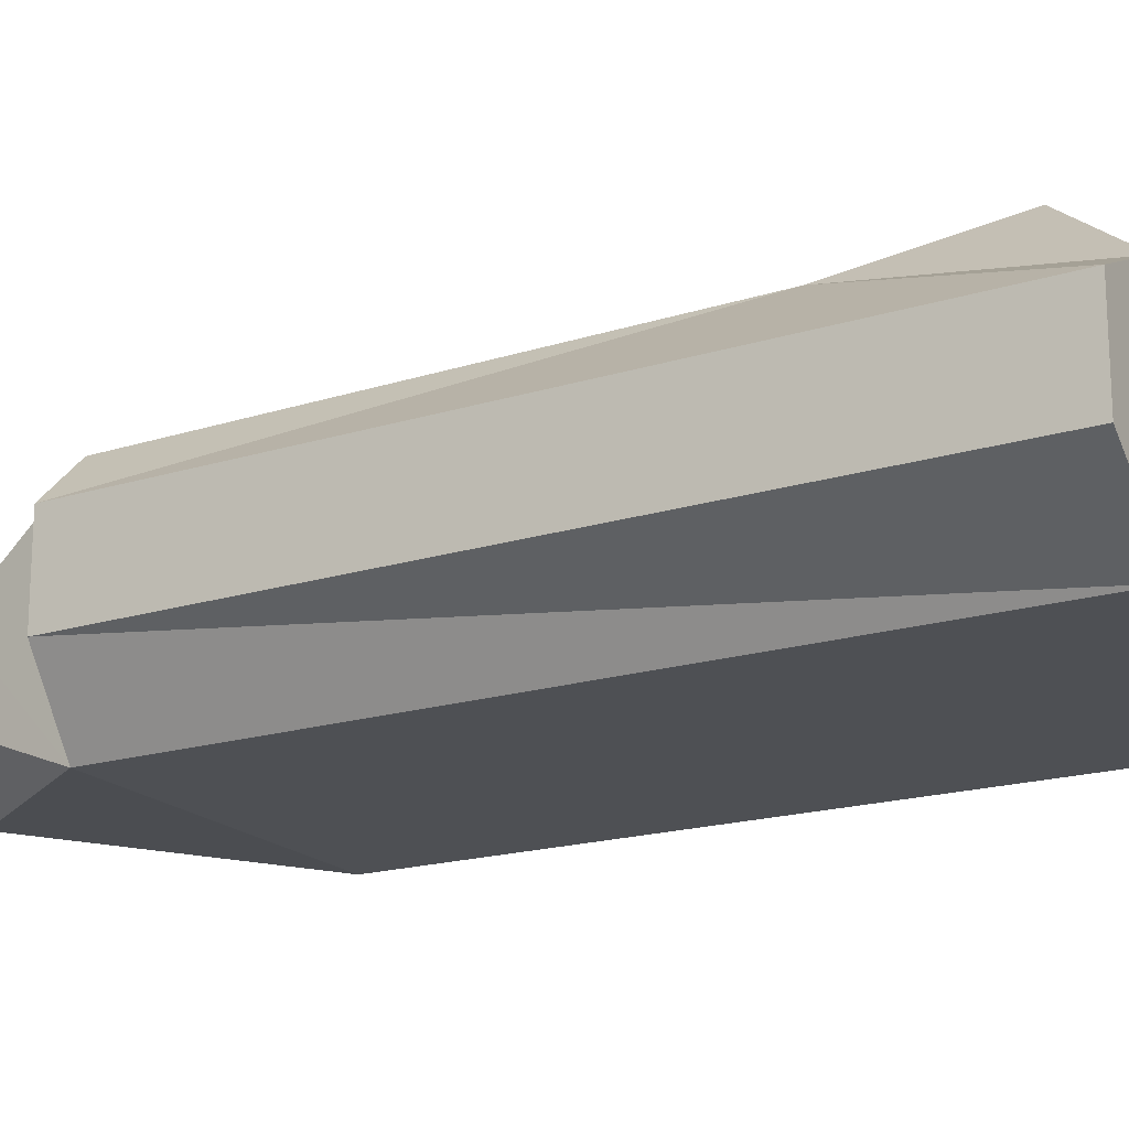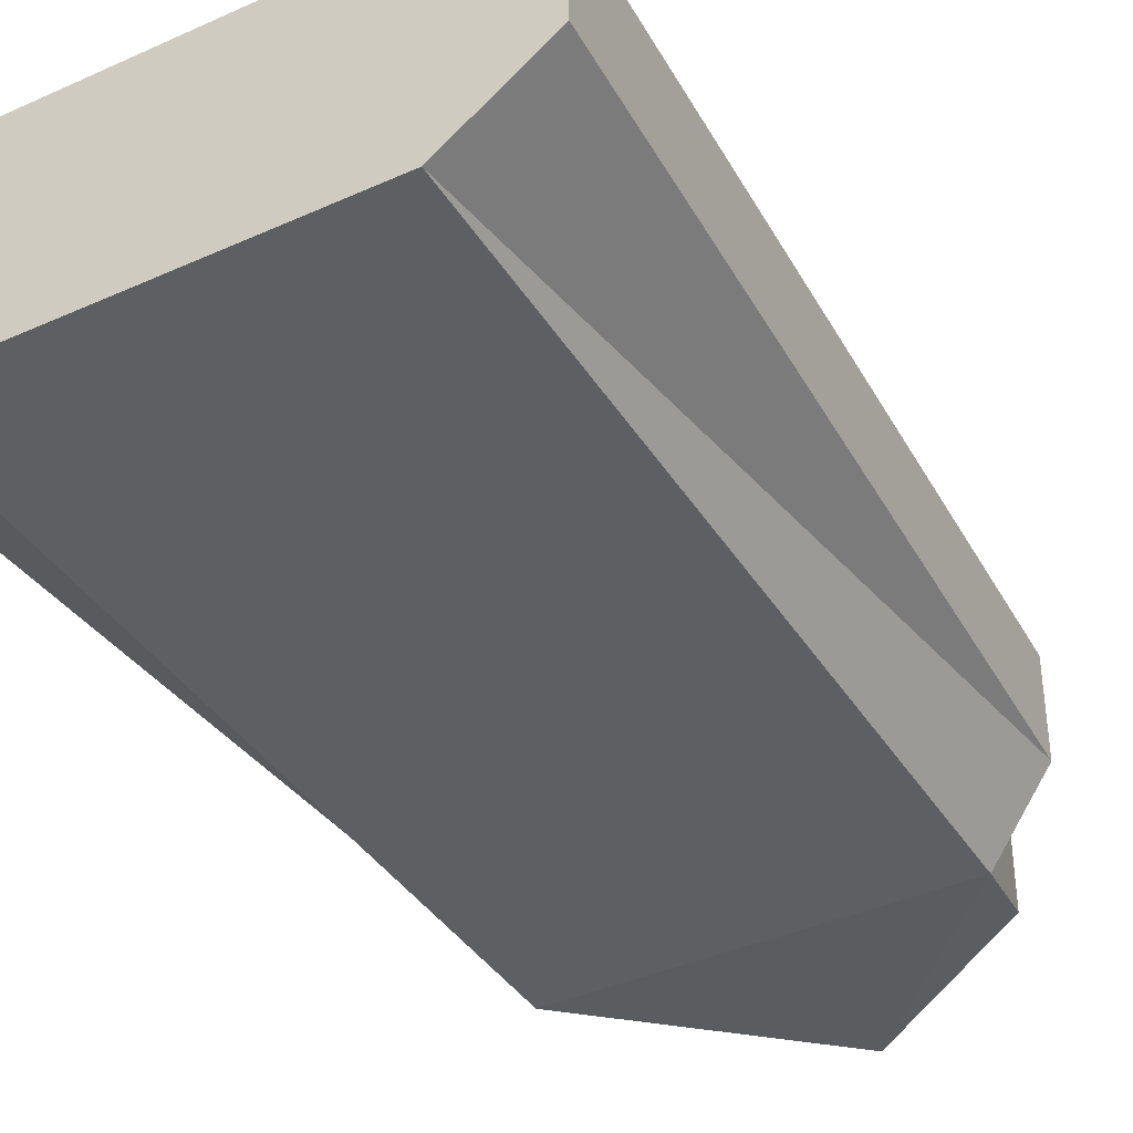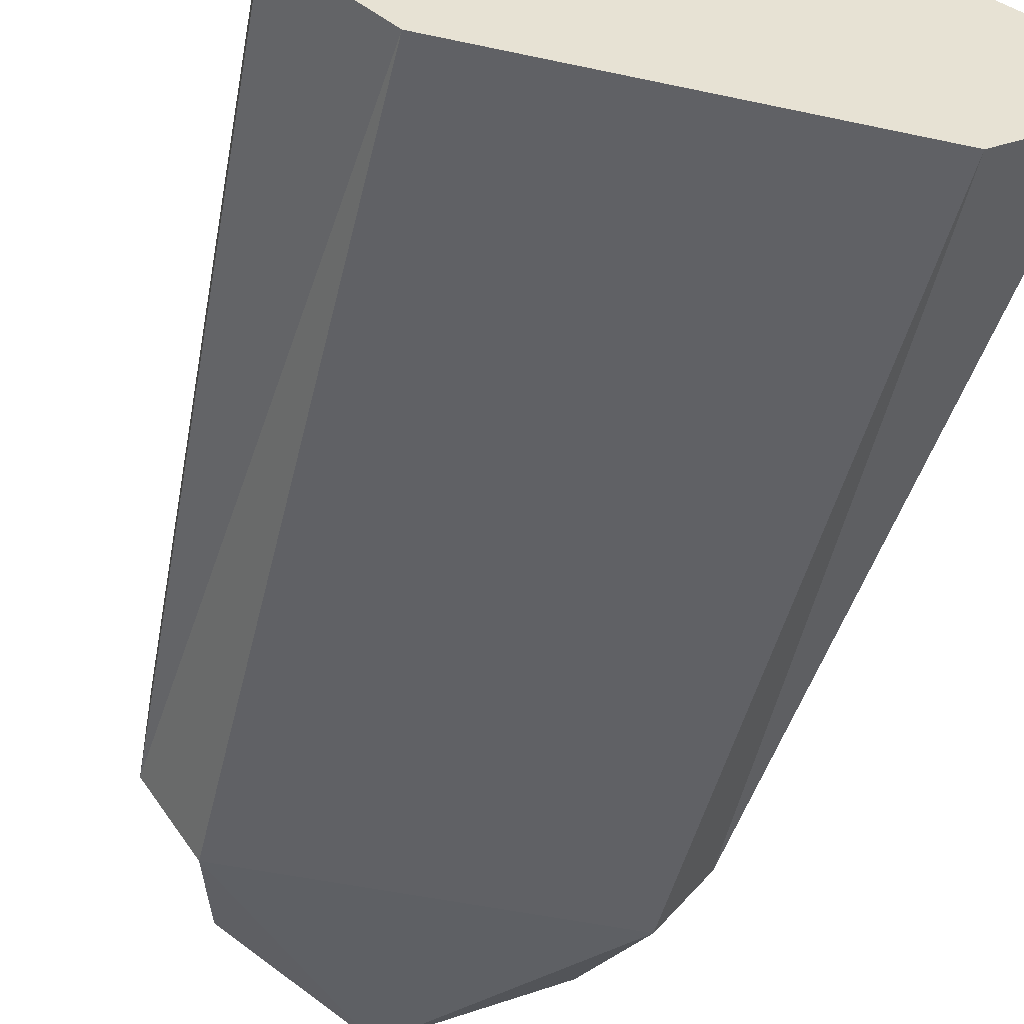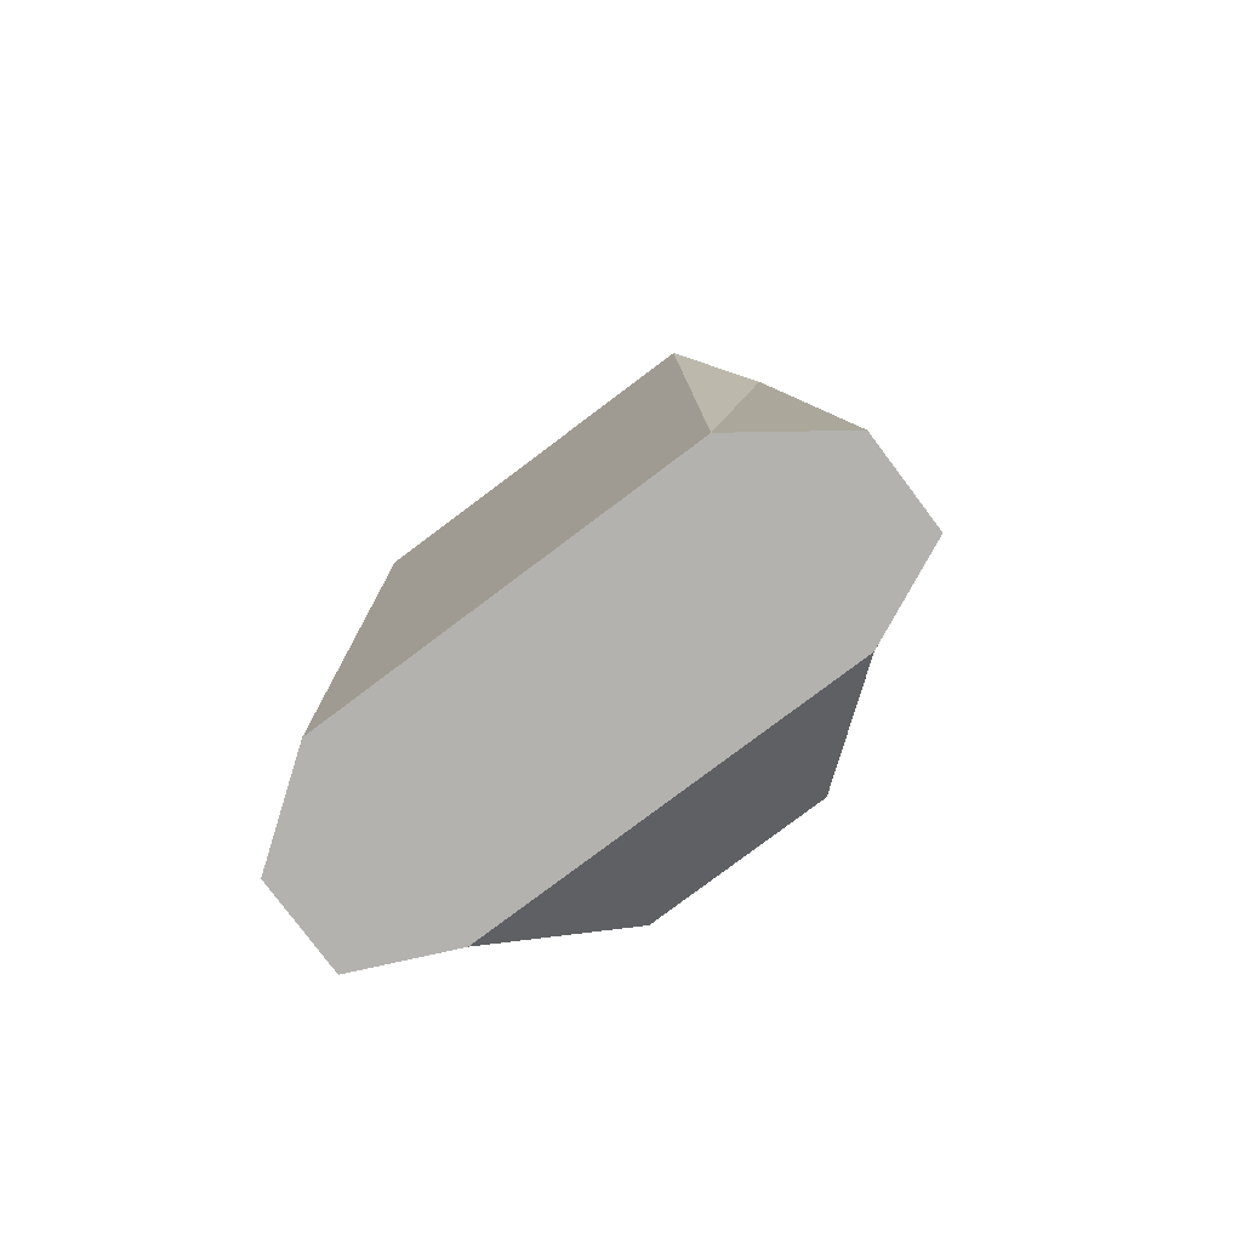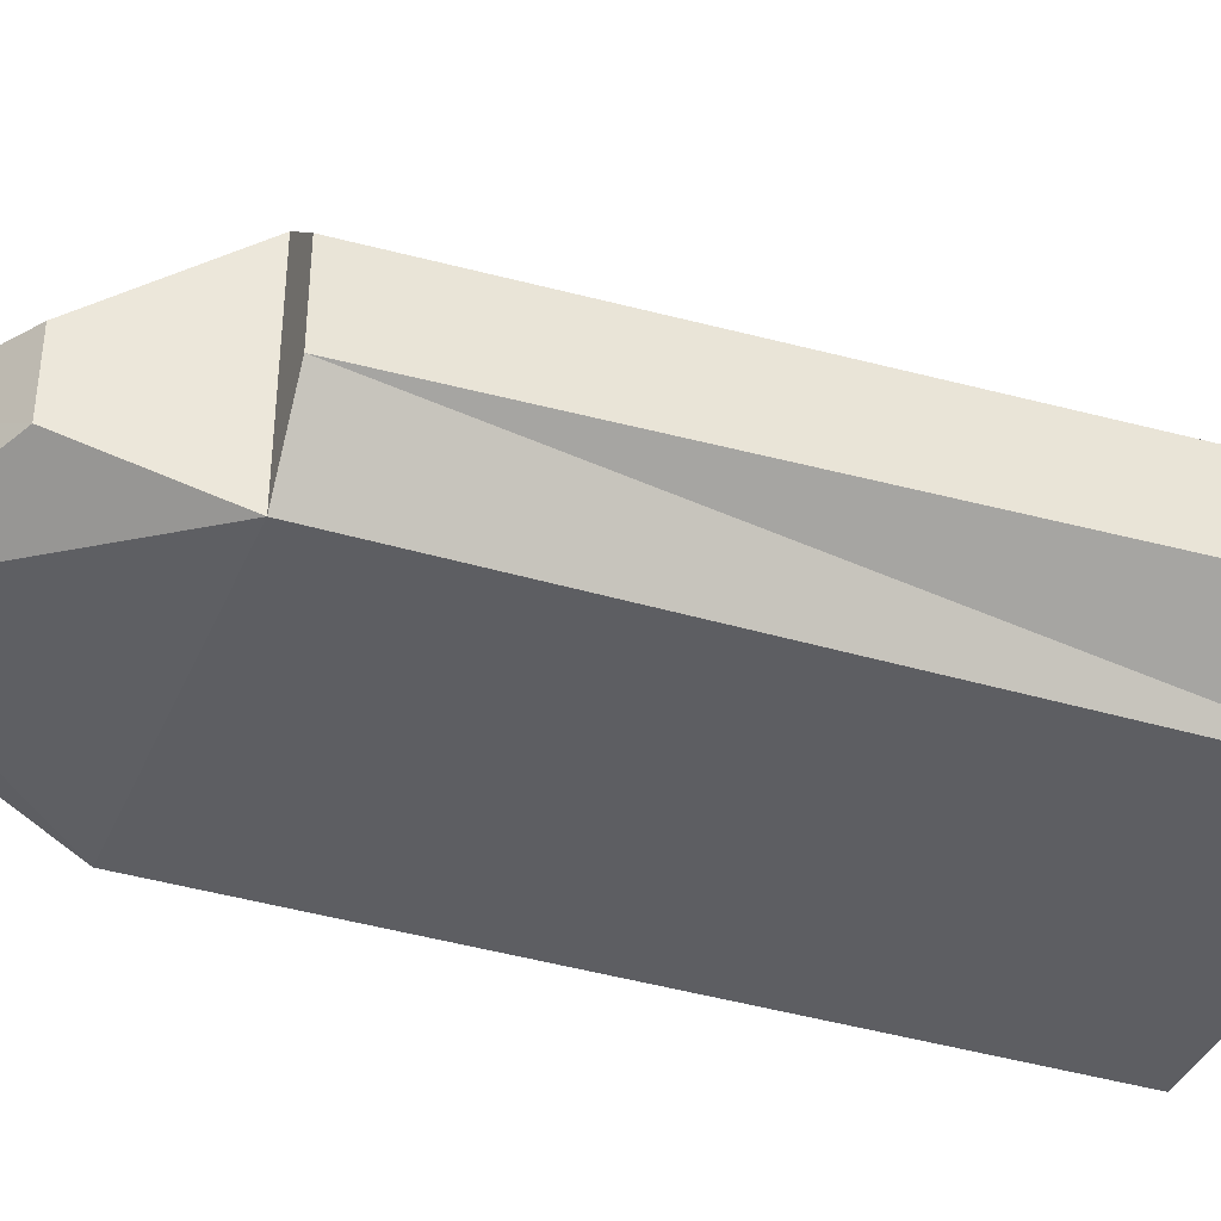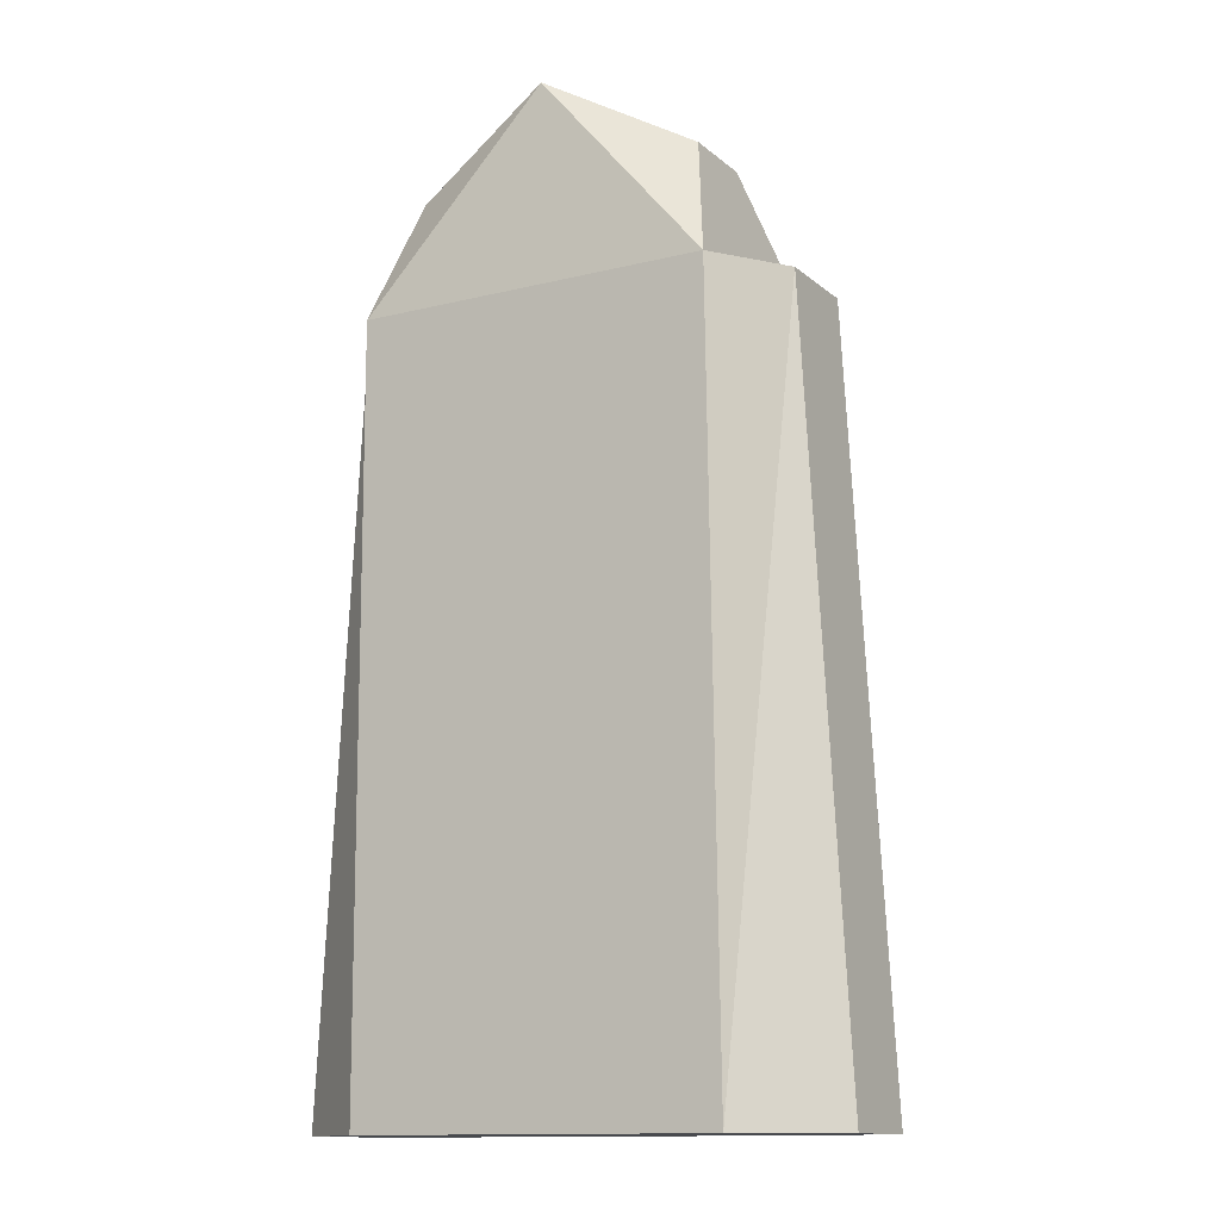
<metadata>
{"format":"obj","ext":"obj","renderer":"f3d","projection":"perspective","resolution":1024,"background":"white","views":[{"elev":-18.2,"azim":118.3,"up":"+Y"},{"elev":-38.9,"azim":-150.5,"up":"+Y"},{"elev":-48.3,"azim":166.4,"up":"+Y"},{"elev":-79.8,"azim":36.9,"up":"+Z"},{"elev":-38.9,"azim":68.3,"up":"+Y"},{"elev":-13.1,"azim":29.7,"up":"+Z"}]}
</metadata>
<code>
g Tur_Fighter
v 3.935 2.107 7.5
v 0 0.6202 12.07
v 3.279 0.1281 10.31
v 0 0.6202 12.07
v -3.935 2.107 7.5
v -3.279 0.1281 10.31
v 0 0.6202 12.07
v 3.935 2.107 7.5
v -3.935 2.107 7.5
v -3.935 2.107 7.5
v -5.087 -1.008 7.5
v -3.935 -2.672 7.5
v -3.935 2.107 7.5
v -5.087 1.008 7.5
v -5.087 -1.008 7.5
v 3.935 2.107 7.5
v 5.087 -1.008 7.5
v 5.087 1.008 7.5
v 3.935 2.107 7.5
v 3.935 -2.672 7.5
v 5.087 -1.008 7.5
v 0 -2.24 12.1
v 3.279 -1.567 10.31
v 0 0.6202 12.07
v 0 -2.24 12.1
v 0 0.6202 12.07
v -3.279 -1.567 10.31
v 0 0.6202 12.07
v 3.279 -1.567 10.31
v 3.279 0.1281 10.31
v -3.279 0.1281 10.31
v -3.279 -1.567 10.31
v 0 0.6202 12.07
v 0 -2.24 12.1
v -3.935 -2.672 7.5
v 3.935 -2.672 7.5
v 0 -2.24 12.1
v -3.279 -1.567 10.31
v -3.935 -2.672 7.5
v 3.935 -2.672 7.5
v 3.279 -1.567 10.31
v 0 -2.24 12.1
v 4.045 -2.435 -9.032
v 6.012 1.008 -9.032
v 6.012 -1.008 -9.032
v 4.045 -2.435 -9.032
v 4.045 1.895 -9.032
v 6.012 1.008 -9.032
v 4.045 -2.435 -9.032
v -4.045 1.895 -9.032
v 4.045 1.895 -9.032
v -4.045 -2.435 -9.032
v -4.045 1.895 -9.032
v 4.045 -2.435 -9.032
v -4.045 -2.435 -9.032
v -6.012 1.008 -9.032
v -4.045 1.895 -9.032
v -6.012 1.008 -9.032
v -4.045 -2.435 -9.032
v -6.012 -1.008 -9.032
v 4.045 -2.435 -9.032
v 5.087 -1.008 7.5
v 3.935 -2.672 7.5
v 5.087 -1.008 7.5
v 4.045 -2.435 -9.032
v 6.012 -1.008 -9.032
v -5.087 -1.008 7.5
v -4.045 -2.435 -9.032
v -3.935 -2.672 7.5
v -4.045 -2.435 -9.032
v -5.087 -1.008 7.5
v -6.012 -1.008 -9.032
v -4.045 1.895 -9.032
v 1.872 3.914 -6.886
v 4.045 1.895 -9.032
v 1.872 3.914 -6.886
v -4.045 1.895 -9.032
v -1.872 3.914 -6.886
v 4.045 1.895 -9.032
v 1.872 3.914 -6.886
v 3.326 2.78 -3.925
v -4.045 1.895 -9.032
v -3.326 2.78 -3.925
v -1.872 3.914 -6.886
v 1.872 3.914 -6.886
v -3.326 2.78 -3.925
v 3.326 2.78 -3.925
v -3.326 2.78 -3.925
v 1.872 3.914 -6.886
v -1.872 3.914 -6.886
v 3.326 2.78 -3.925
v 6.012 1.008 -9.032
v 4.045 1.895 -9.032
v 5.087 1.008 7.5
v 3.326 2.78 -3.925
v 3.935 2.107 7.5
v 3.326 2.78 -3.925
v 5.087 1.008 7.5
v 6.012 1.008 -9.032
v -6.012 1.008 -9.032
v -3.326 2.78 -3.925
v -4.045 1.895 -9.032
v -3.326 2.78 -3.925
v -5.087 1.008 7.5
v -3.935 2.107 7.5
v -5.087 1.008 7.5
v -3.326 2.78 -3.925
v -6.012 1.008 -9.032
v 6.012 -1.008 -9.032
v 5.087 1.008 7.5
v 5.087 -1.008 7.5
v 5.087 1.008 7.5
v 6.012 -1.008 -9.032
v 6.012 1.008 -9.032
v -6.012 1.008 -9.032
v -5.087 -1.008 7.5
v -5.087 1.008 7.5
v -5.087 -1.008 7.5
v -6.012 1.008 -9.032
v -6.012 -1.008 -9.032
v -4.045 -2.435 -9.032
v 3.935 -2.672 7.5
v -3.935 -2.672 7.5
v 3.935 -2.672 7.5
v -4.045 -2.435 -9.032
v 4.045 -2.435 -9.032
v 3.935 -2.672 7.5
v 3.279 0.1281 10.31
v 3.279 -1.567 10.31
v 3.279 0.1281 10.31
v 3.935 -2.672 7.5
v 3.935 2.107 7.5
v -3.279 0.1281 10.31
v -3.935 -2.672 7.5
v -3.279 -1.567 10.31
v -3.935 -2.672 7.5
v -3.279 0.1281 10.31
v -3.935 2.107 7.5
v -3.326 2.78 -3.925
v 3.935 2.107 7.5
v 3.326 2.78 -3.925
v 3.935 2.107 7.5
v -3.326 2.78 -3.925
v -3.935 2.107 7.5
f 1 2 3
f 4 5 6
f 7 8 9
f 10 11 12
f 13 14 15
f 16 17 18
f 19 20 21
f 22 23 24
f 25 26 27
f 28 29 30
f 31 32 33
f 34 35 36
f 37 38 39
f 40 41 42
f 43 44 45
f 46 47 48
f 49 50 51
f 52 53 54
f 55 56 57
f 58 59 60
f 61 62 63
f 64 65 66
f 67 68 69
f 70 71 72
f 73 74 75
f 76 77 78
f 79 80 81
f 82 83 84
f 85 86 87
f 88 89 90
f 91 92 93
f 94 95 96
f 97 98 99
f 100 101 102
f 103 104 105
f 106 107 108
f 109 110 111
f 112 113 114
f 115 116 117
f 118 119 120
f 121 122 123
f 124 125 126
f 127 128 129
f 130 131 132
f 133 134 135
f 136 137 138
f 139 140 141
f 142 143 144

</code>
